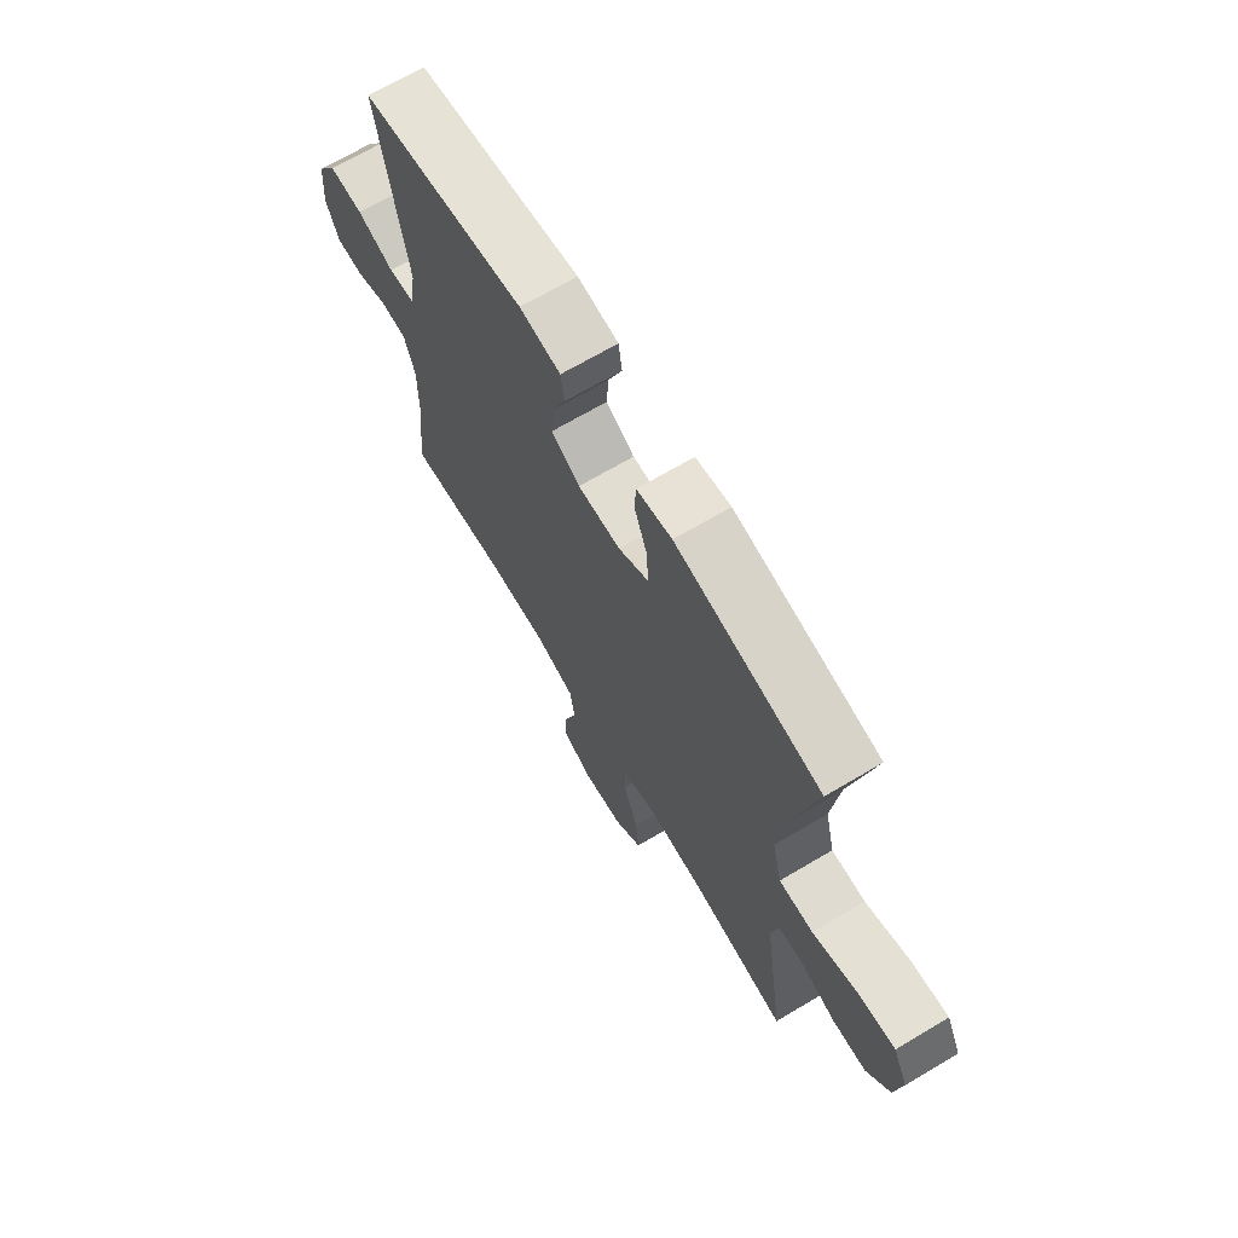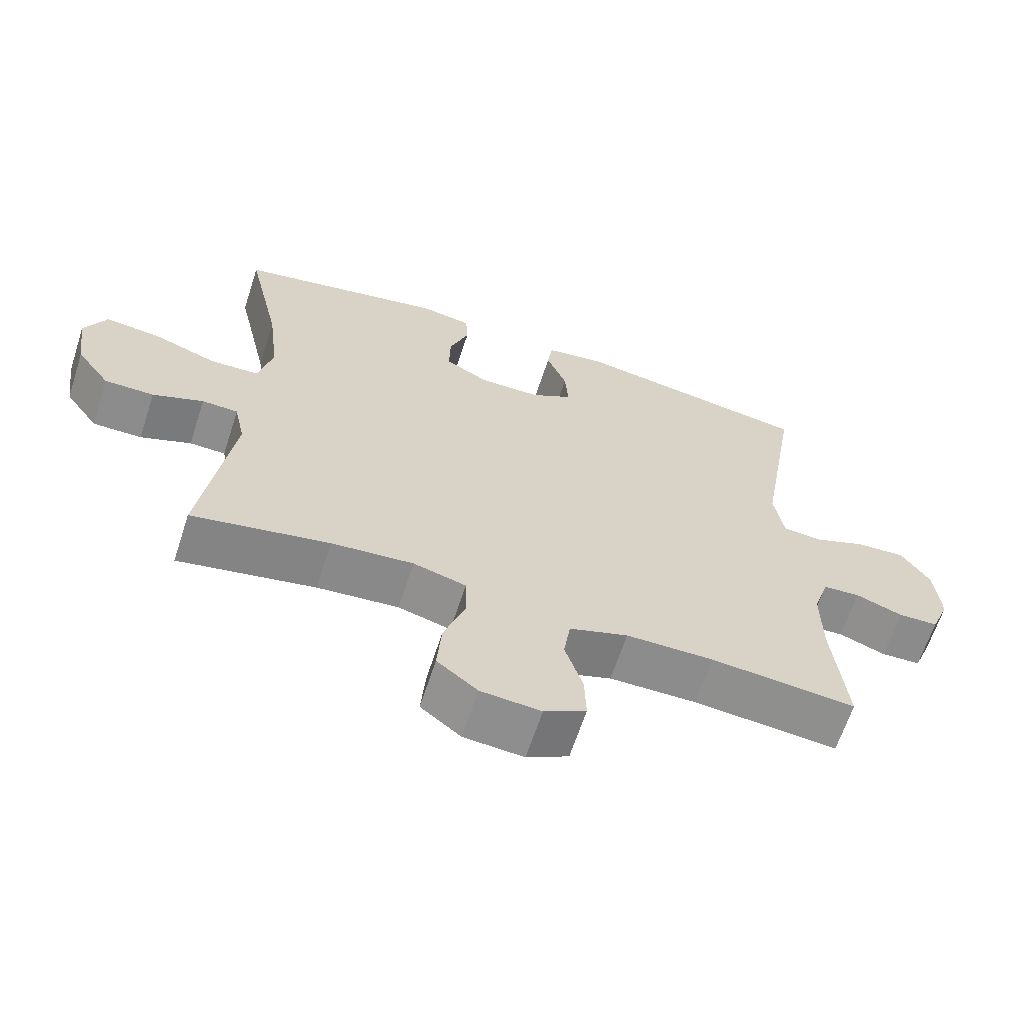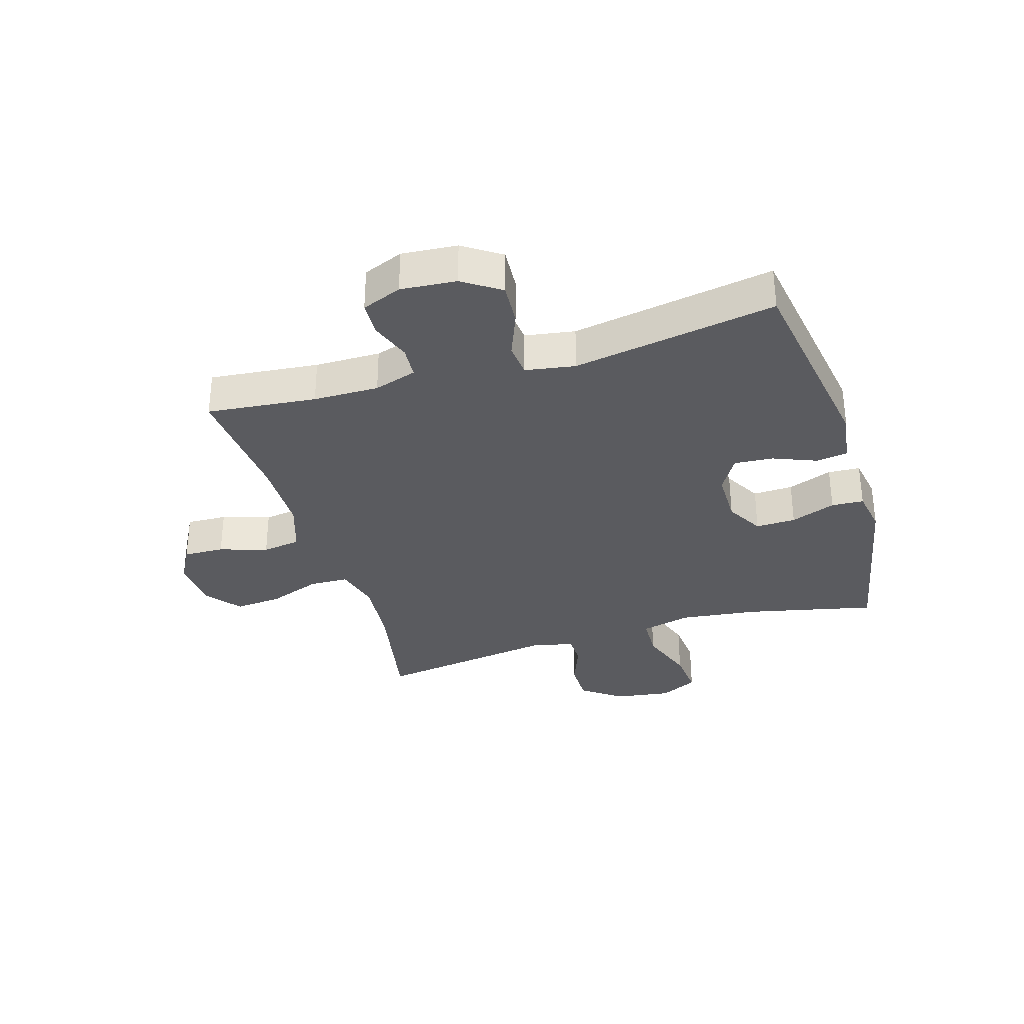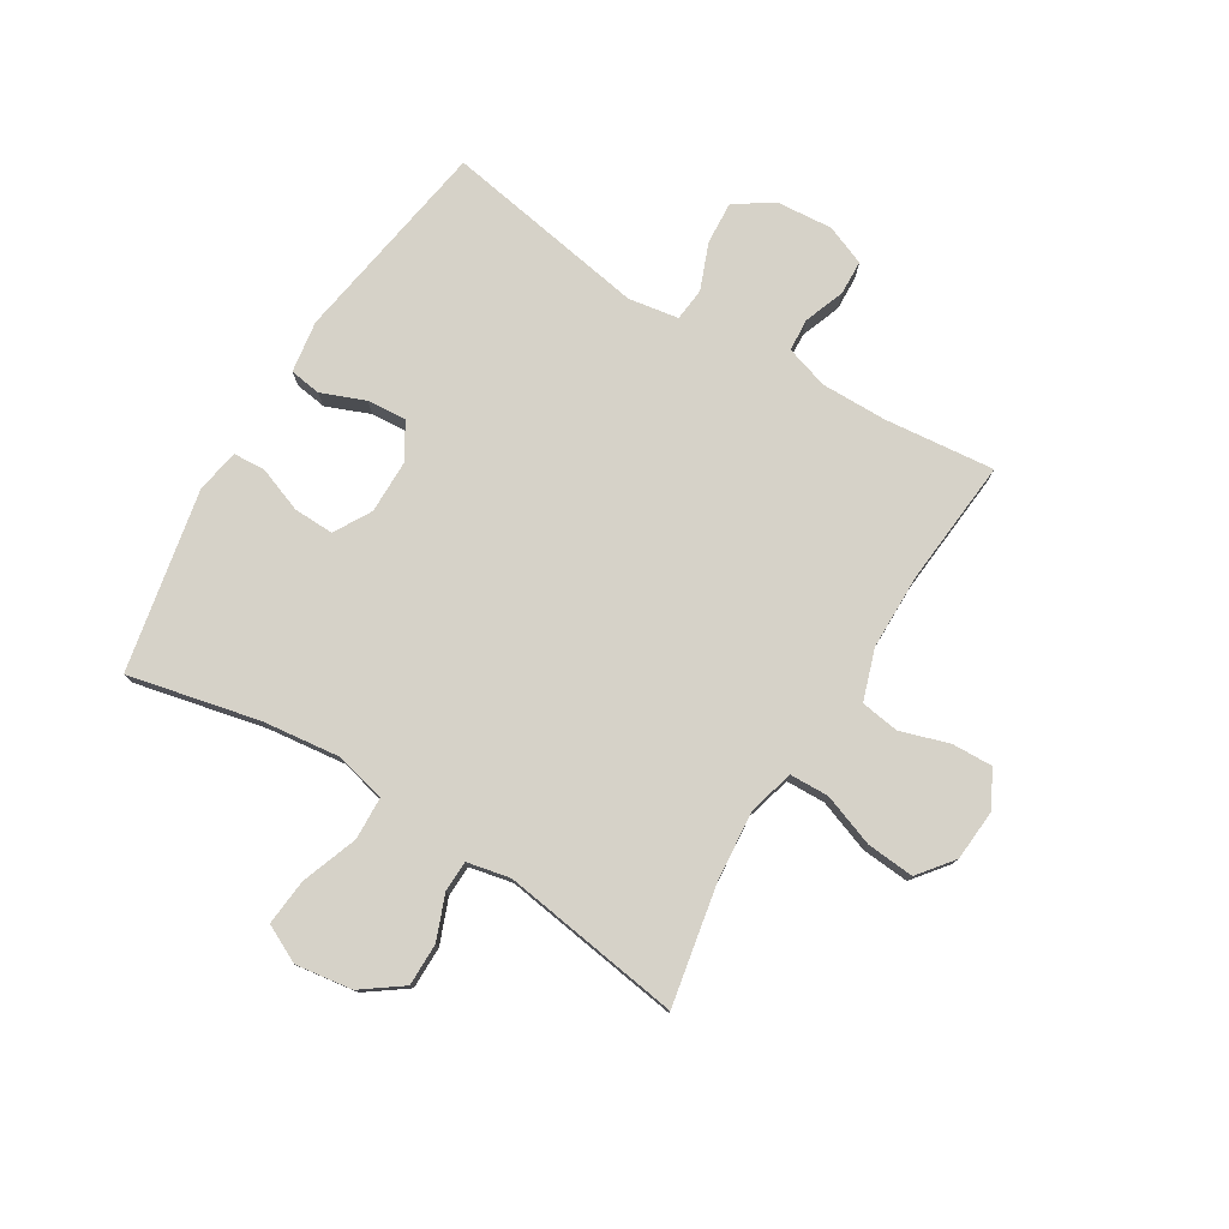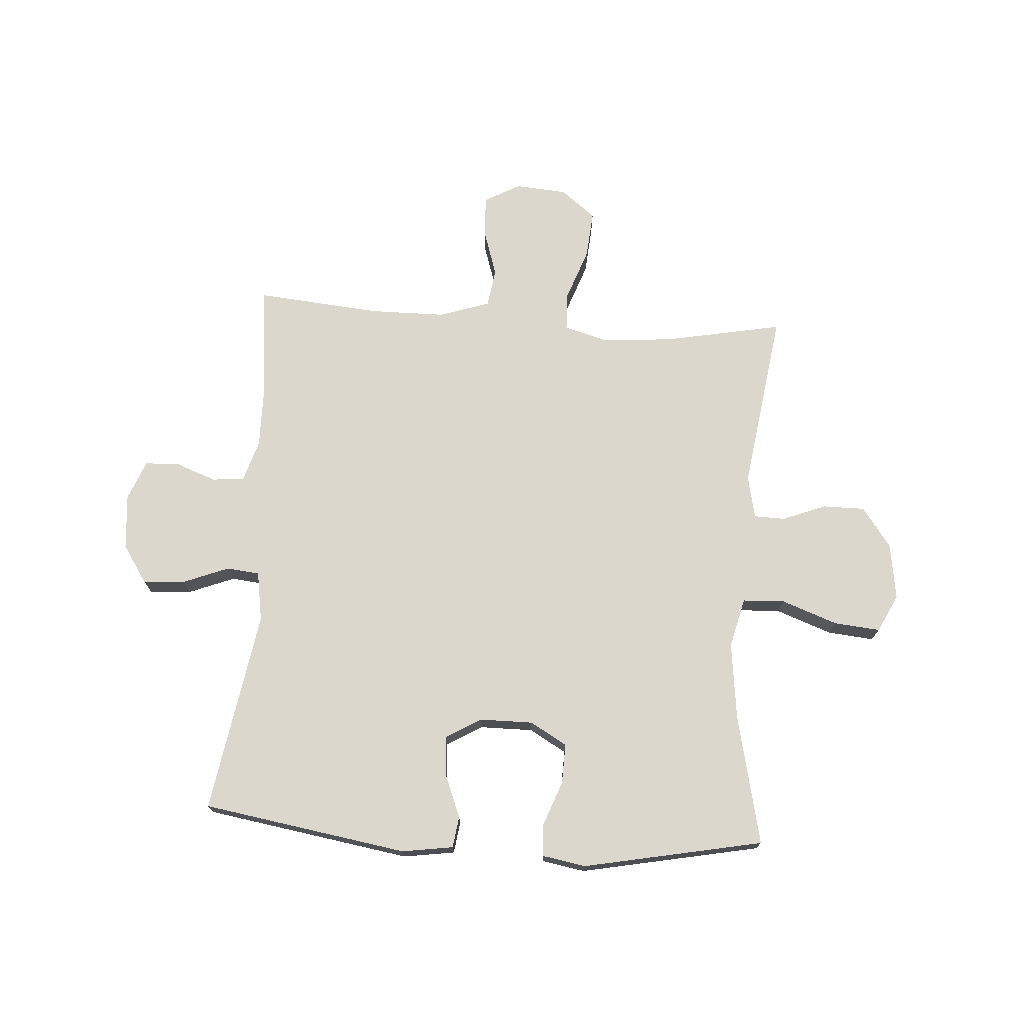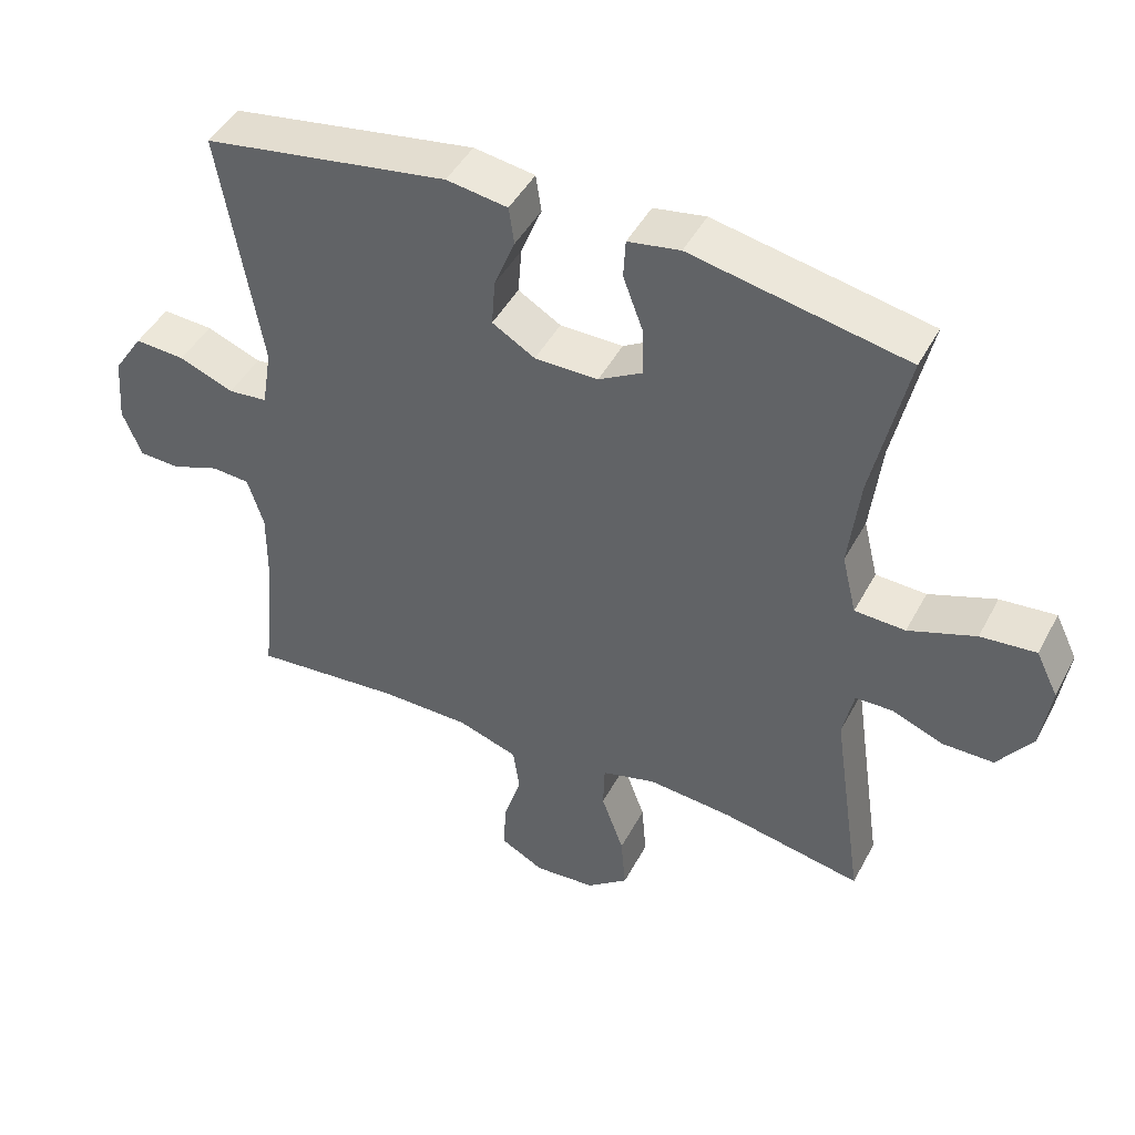
<metadata>
{"format":"obj","ext":"obj","renderer":"f3d","projection":"perspective","resolution":1024,"background":"white","views":[{"elev":68.5,"azim":59.3,"up":"+Z"},{"elev":-64.3,"azim":162.0,"up":"+Z"},{"elev":-33.4,"azim":-73.2,"up":"+Y"},{"elev":78.0,"azim":121.4,"up":"+Y"},{"elev":73.2,"azim":3.8,"up":"+Y"},{"elev":45.4,"azim":26.7,"up":"+Z"}]}
</metadata>
<code>
o path8956
v -0.4407 0.0375 0.1731
v -0.4549 0.0375 0.08607
v -0.5122 0.0375 0.08023
v -0.5922 0.0375 0.1115
v -0.6659 0.0375 0.1161
v -0.7094 0.0375 0.0505
v -0.7174 0.0375 -0.04663
v -0.6896 0.0375 -0.1161
v -0.6299 0.0375 -0.1184
v -0.5593 0.0375 -0.09232
v -0.5031 0.0375 -0.09612
v -0.4798 0.0375 -0.1704
v -0.4808 0.0375 -0.2845
v -0.5004 0.0375 -0.4755
v -0.2826 0.0375 -0.4564
v -0.1513 0.0375 -0.4576
v -0.06318 0.0375 -0.487
v -0.05326 0.0375 -0.5541
v -0.07991 0.0375 -0.6375
v -0.0824 0.0375 -0.7084
v -0.01971 0.0375 -0.7426
v 0.07053 0.0375 -0.7356
v 0.131 0.0375 -0.688
v 0.1241 0.0375 -0.6055
v 0.09121 0.0375 -0.5145
v 0.0933 0.0375 -0.4468
v 0.1725 0.0375 -0.4251
v 0.2954 0.0375 -0.4359
v 0.5013 0.0375 -0.4755
v 0.4556 0.0375 -0.1627
v 0.4716 0.0375 -0.08773
v 0.5258 0.0375 -0.08619
v 0.6017 0.0375 -0.1158
v 0.6757 0.0375 -0.1159
v 0.7261 0.0375 -0.04612
v 0.7404 0.0375 0.05236
v 0.7082 0.0375 0.1179
v 0.6274 0.0375 0.1104
v 0.5299 0.0375 0.07493
v 0.4559 0.0375 0.07797
v 0.4347 0.0375 0.1654
v 0.4508 0.0375 0.3003
v 0.5013 0.0375 0.5264
v 0.1873 0.0375 0.5888
v 0.1111 0.0375 0.5757
v 0.108 0.0375 0.5195
v 0.1371 0.0375 0.4415
v 0.1391 0.0375 0.3716
v 0.07468 0.0375 0.3348
v -0.01781 0.0375 0.3353
v -0.08031 0.0375 0.3724
v -0.07502 0.0375 0.4407
v -0.04479 0.0375 0.5163
v -0.05271 0.0375 0.5709
v -0.142 0.0375 0.5843
v -0.5004 0.0375 0.5264
v -0.4407 -0.0375 0.1731
v -0.4549 -0.0375 0.08607
v -0.5122 -0.0375 0.08023
v -0.5922 -0.0375 0.1115
v -0.6659 -0.0375 0.1161
v -0.7094 -0.0375 0.0505
v -0.7174 -0.0375 -0.04663
v -0.6896 -0.0375 -0.1161
v -0.6299 -0.0375 -0.1184
v -0.5593 -0.0375 -0.09232
v -0.5031 -0.0375 -0.09612
v -0.4798 -0.0375 -0.1704
v -0.4808 -0.0375 -0.2845
v -0.5004 -0.0375 -0.4755
v -0.2826 -0.0375 -0.4564
v -0.1513 -0.0375 -0.4576
v -0.06318 -0.0375 -0.487
v -0.05326 -0.0375 -0.5541
v -0.07991 -0.0375 -0.6375
v -0.0824 -0.0375 -0.7084
v -0.01971 -0.0375 -0.7426
v 0.07053 -0.0375 -0.7356
v 0.131 -0.0375 -0.688
v 0.1241 -0.0375 -0.6055
v 0.09121 -0.0375 -0.5145
v 0.0933 -0.0375 -0.4468
v 0.1725 -0.0375 -0.4251
v 0.2954 -0.0375 -0.4359
v 0.5013 -0.0375 -0.4755
v 0.4556 -0.0375 -0.1627
v 0.4716 -0.0375 -0.08773
v 0.5258 -0.0375 -0.08619
v 0.6017 -0.0375 -0.1158
v 0.6757 -0.0375 -0.1159
v 0.7261 -0.0375 -0.04612
v 0.7404 -0.0375 0.05236
v 0.7082 -0.0375 0.1179
v 0.6274 -0.0375 0.1104
v 0.5299 -0.0375 0.07493
v 0.4559 -0.0375 0.07797
v 0.4347 -0.0375 0.1654
v 0.4508 -0.0375 0.3003
v 0.5013 -0.0375 0.5264
v 0.1873 -0.0375 0.5888
v 0.1111 -0.0375 0.5757
v 0.108 -0.0375 0.5195
v 0.1371 -0.0375 0.4415
v 0.1391 -0.0375 0.3716
v 0.07468 -0.0375 0.3348
v -0.01781 -0.0375 0.3353
v -0.08031 -0.0375 0.3724
v -0.07502 -0.0375 0.4407
v -0.04479 -0.0375 0.5163
v -0.05271 -0.0375 0.5709
v -0.142 -0.0375 0.5843
v -0.5004 -0.0375 0.5264
v 0.7261 0.0375 -0.04612
v 0.7404 0.0375 0.05236
v 0.7082 0.0375 0.1179
v 0.7082 0.0375 0.1179
v 0.6757 0.0375 -0.1159
v 0.6274 0.0375 0.1104
v 0.6017 0.0375 -0.1158
v 0.5299 0.0375 0.07493
v 0.5258 0.0375 -0.08619
v 0.4559 0.0375 0.07797
v 0.4559 0.0375 0.07797
v 0.4716 0.0375 -0.08773
v 0.4716 0.0375 -0.08773
v 0.4508 0.0375 0.3003
v 0.5013 0.0375 0.5264
v 0.5013 0.0375 0.5264
v 0.4556 0.0375 -0.1627
v 0.5013 0.0375 -0.4755
v 0.5013 0.0375 -0.4755
v 0.4347 0.0375 0.1654
v 0.2954 0.0375 -0.4359
v 0.1873 0.0375 0.5888
v 0.1725 0.0375 -0.4251
v 0.1111 0.0375 0.5757
v 0.1111 0.0375 0.5757
v 0.0933 0.0375 -0.4468
v 0.0933 0.0375 -0.4468
v 0.1371 0.0375 0.4415
v 0.1391 0.0375 0.3716
v 0.1391 0.0375 0.3716
v 0.07468 0.0375 0.3348
v 0.108 0.0375 0.5195
v 0.07053 0.0375 -0.7356
v 0.131 0.0375 -0.688
v 0.1241 0.0375 -0.6055
v 0.09121 0.0375 -0.5145
v -0.01781 0.0375 0.3353
v -0.01971 0.0375 -0.7426
v -0.08031 0.0375 0.3724
v -0.08031 0.0375 0.3724
v -0.0824 0.0375 -0.7084
v -0.0824 0.0375 -0.7084
v -0.07502 0.0375 0.4407
v -0.04479 0.0375 0.5163
v -0.05271 0.0375 0.5709
v -0.05271 0.0375 0.5709
v -0.142 0.0375 0.5843
v -0.07991 0.0375 -0.6375
v -0.05326 0.0375 -0.5541
v -0.06318 0.0375 -0.487
v -0.06318 0.0375 -0.487
v -0.1513 0.0375 -0.4576
v -0.2826 0.0375 -0.4564
v -0.5004 0.0375 -0.4755
v -0.5004 0.0375 -0.4755
v -0.4808 0.0375 -0.2845
v -0.4407 0.0375 0.1731
v -0.4549 0.0375 0.08607
v -0.4549 0.0375 0.08607
v -0.4798 0.0375 -0.1704
v -0.5122 0.0375 0.08023
v -0.5004 0.0375 0.5264
v -0.5004 0.0375 0.5264
v -0.5031 0.0375 -0.09612
v -0.5031 0.0375 -0.09612
v -0.5593 0.0375 -0.09232
v -0.5922 0.0375 0.1115
v -0.6299 0.0375 -0.1184
v -0.6659 0.0375 0.1161
v -0.6896 0.0375 -0.1161
v -0.6896 0.0375 -0.1161
v -0.7094 0.0375 0.0505
v -0.7174 0.0375 -0.04663
v 0.7261 -0.0375 -0.04612
v 0.7404 -0.0375 0.05236
v 0.7082 -0.0375 0.1179
v 0.7082 -0.0375 0.1179
v 0.6757 -0.0375 -0.1159
v 0.6274 -0.0375 0.1104
v 0.6017 -0.0375 -0.1158
v 0.5299 -0.0375 0.07493
v 0.5258 -0.0375 -0.08619
v 0.4559 -0.0375 0.07797
v 0.4559 -0.0375 0.07797
v 0.4716 -0.0375 -0.08773
v 0.4716 -0.0375 -0.08773
v 0.4508 -0.0375 0.3003
v 0.5013 -0.0375 0.5264
v 0.5013 -0.0375 0.5264
v 0.4556 -0.0375 -0.1627
v 0.5013 -0.0375 -0.4755
v 0.5013 -0.0375 -0.4755
v 0.4347 -0.0375 0.1654
v 0.2954 -0.0375 -0.4359
v 0.1873 -0.0375 0.5888
v 0.1725 -0.0375 -0.4251
v 0.1111 -0.0375 0.5757
v 0.1111 -0.0375 0.5757
v 0.0933 -0.0375 -0.4468
v 0.0933 -0.0375 -0.4468
v 0.1371 -0.0375 0.4415
v 0.1391 -0.0375 0.3716
v 0.1391 -0.0375 0.3716
v 0.07468 -0.0375 0.3348
v 0.108 -0.0375 0.5195
v 0.07053 -0.0375 -0.7356
v 0.131 -0.0375 -0.688
v 0.1241 -0.0375 -0.6055
v 0.09121 -0.0375 -0.5145
v -0.01781 -0.0375 0.3353
v -0.01971 -0.0375 -0.7426
v -0.08031 -0.0375 0.3724
v -0.08031 -0.0375 0.3724
v -0.0824 -0.0375 -0.7084
v -0.0824 -0.0375 -0.7084
v -0.07502 -0.0375 0.4407
v -0.04479 -0.0375 0.5163
v -0.05271 -0.0375 0.5709
v -0.05271 -0.0375 0.5709
v -0.142 -0.0375 0.5843
v -0.07991 -0.0375 -0.6375
v -0.05326 -0.0375 -0.5541
v -0.06318 -0.0375 -0.487
v -0.06318 -0.0375 -0.487
v -0.1513 -0.0375 -0.4576
v -0.2826 -0.0375 -0.4564
v -0.5004 -0.0375 -0.4755
v -0.5004 -0.0375 -0.4755
v -0.4808 -0.0375 -0.2845
v -0.4407 -0.0375 0.1731
v -0.4549 -0.0375 0.08607
v -0.4549 -0.0375 0.08607
v -0.4798 -0.0375 -0.1704
v -0.5122 -0.0375 0.08023
v -0.5004 -0.0375 0.5264
v -0.5004 -0.0375 0.5264
v -0.5031 -0.0375 -0.09612
v -0.5031 -0.0375 -0.09612
v -0.5593 -0.0375 -0.09232
v -0.5922 -0.0375 0.1115
v -0.6299 -0.0375 -0.1184
v -0.6659 -0.0375 0.1161
v -0.6896 -0.0375 -0.1161
v -0.6896 -0.0375 -0.1161
v -0.7094 -0.0375 0.0505
v -0.7174 -0.0375 -0.04663
f 232 224 228
f 220 233 218
f 230 232 229
f 186 192 190
f 229 232 228
f 222 237 211
f 224 242 222
f 245 243 249
f 238 241 239
f 205 216 195
f 221 234 220
f 217 207 209
f 193 192 191
f 254 257 252
f 191 187 188
f 249 246 251
f 223 233 226
f 213 207 217
f 252 251 246
f 193 197 194
f 199 214 205
f 191 192 186
f 222 242 243
f 221 235 234
f 237 245 238
f 216 197 195
f 195 197 193
f 243 245 237
f 214 216 205
f 216 211 208
f 191 186 187
f 200 213 199
f 253 258 255
f 242 224 247
f 247 224 232
f 246 249 243
f 251 258 253
f 218 233 223
f 211 237 235
f 243 237 222
f 207 213 200
f 211 235 221
f 202 208 206
f 220 218 219
f 234 233 220
f 238 245 241
f 257 251 252
f 194 192 193
f 202 206 203
f 216 208 202
f 257 258 251
f 222 211 216
f 213 214 199
f 216 202 197
f 35 36 92 91
f 36 116 189 92
f 34 35 91 90
f 37 38 94 93
f 33 34 90 89
f 38 39 95 94
f 32 33 89 88
f 39 123 196 95
f 125 32 88 198
f 42 128 201 98
f 30 31 87 86
f 131 30 86 204
f 40 41 97 96
f 41 42 98 97
f 28 29 85 84
f 43 44 100 99
f 27 28 84 83
f 44 137 210 100
f 139 27 83 212
f 47 142 215 103
f 48 49 105 104
f 46 47 103 102
f 45 46 102 101
f 22 23 79 78
f 23 24 80 79
f 24 25 81 80
f 25 26 82 81
f 49 50 106 105
f 21 22 78 77
f 50 152 225 106
f 154 21 77 227
f 52 53 109 108
f 53 158 231 109
f 54 55 111 110
f 19 20 76 75
f 18 19 75 74
f 163 18 74 236
f 16 17 73 72
f 51 52 108 107
f 15 16 72 71
f 167 15 71 240
f 13 14 70 69
f 1 171 244 57
f 12 13 69 68
f 2 3 59 58
f 55 175 248 111
f 177 12 68 250
f 56 1 57 112
f 10 11 67 66
f 3 4 60 59
f 9 10 66 65
f 4 5 61 60
f 183 9 65 256
f 5 6 62 61
f 7 8 64 63
f 6 7 63 62
f 159 155 151
f 147 145 160
f 157 156 159
f 113 117 119
f 156 155 159
f 149 138 164
f 151 149 169
f 172 176 170
f 165 166 168
f 132 122 143
f 148 147 161
f 144 136 134
f 120 118 119
f 181 179 184
f 118 115 114
f 176 178 173
f 150 153 160
f 140 144 134
f 179 173 178
f 120 121 124
f 126 132 141
f 118 113 119
f 149 170 169
f 148 161 162
f 164 165 172
f 143 122 124
f 122 120 124
f 170 164 172
f 141 132 143
f 143 135 138
f 118 114 113
f 127 126 140
f 180 182 185
f 169 174 151
f 174 159 151
f 173 170 176
f 178 180 185
f 145 150 160
f 138 162 164
f 170 149 164
f 134 127 140
f 138 148 162
f 129 133 135
f 147 146 145
f 161 147 160
f 165 168 172
f 184 179 178
f 121 120 119
f 129 130 133
f 143 129 135
f 184 178 185
f 149 143 138
f 140 126 141
f 143 124 129

</code>
